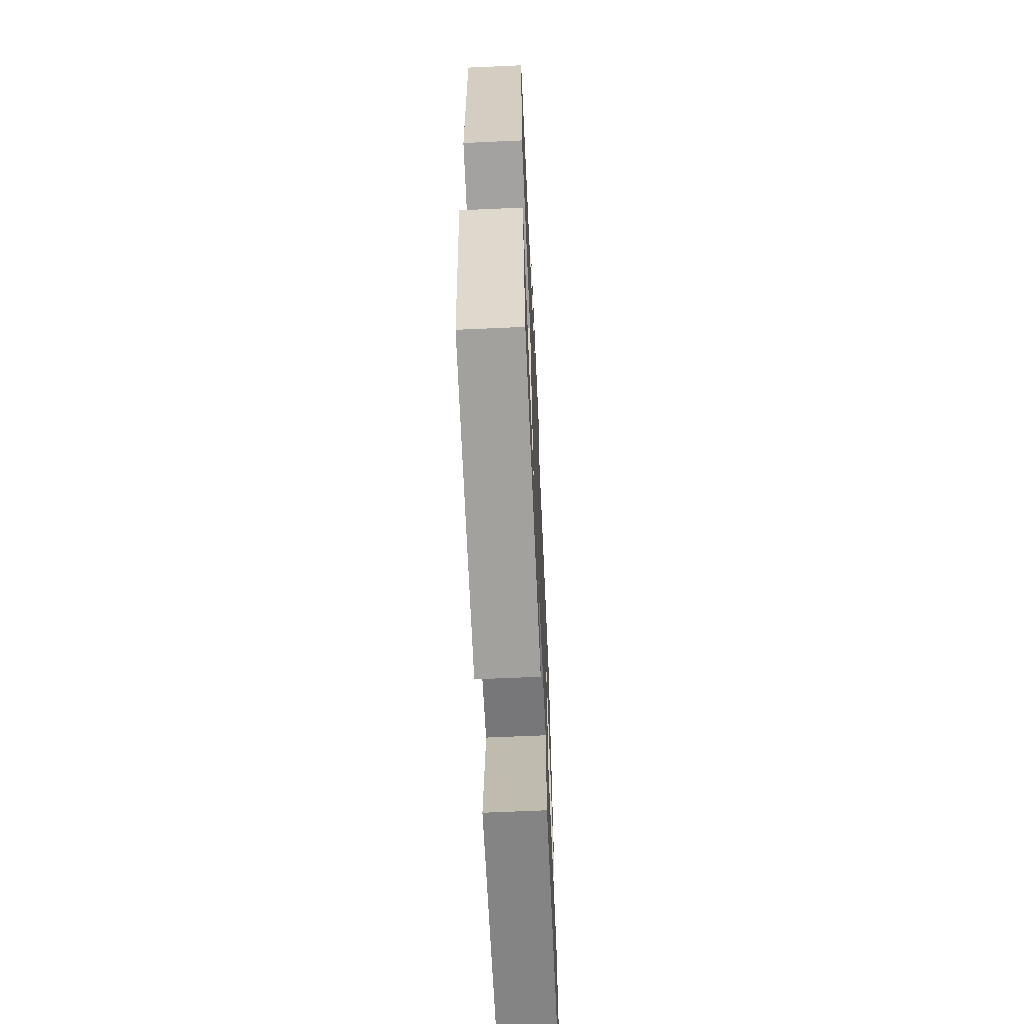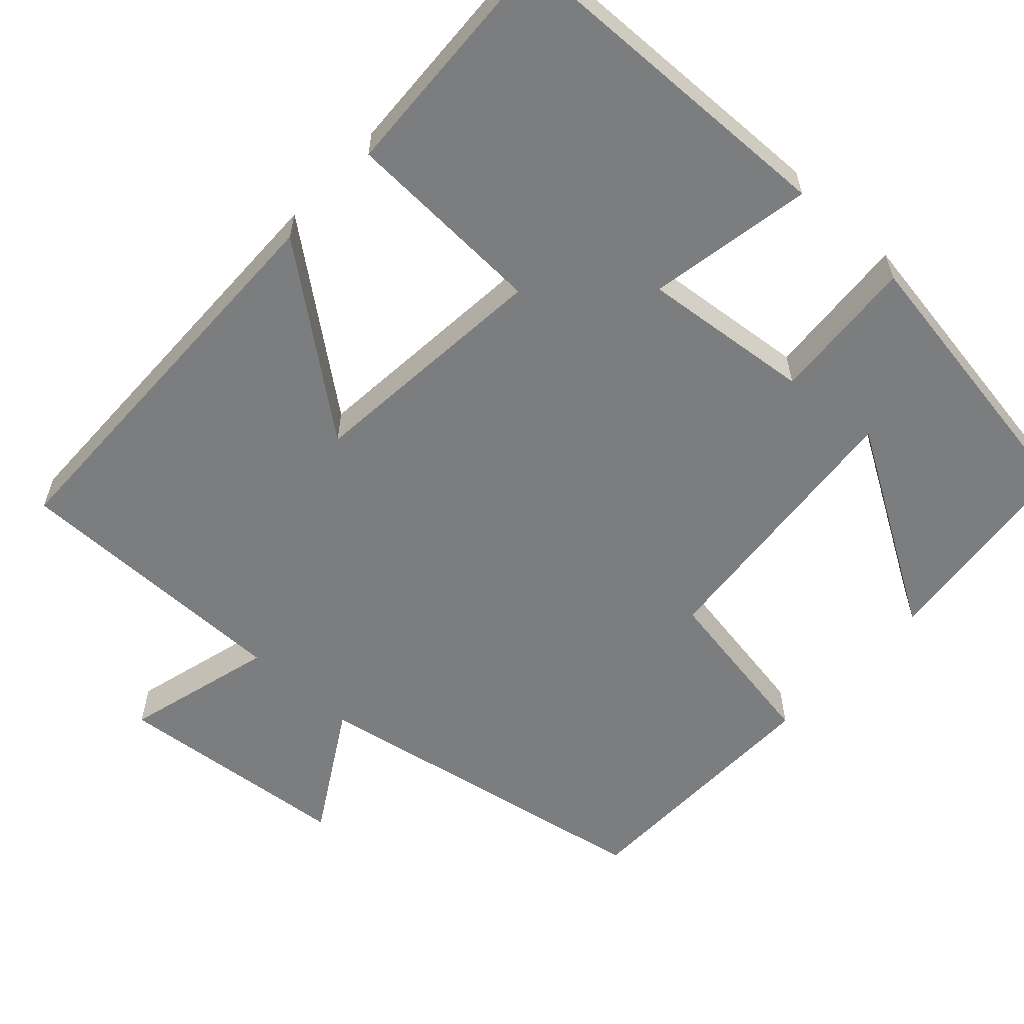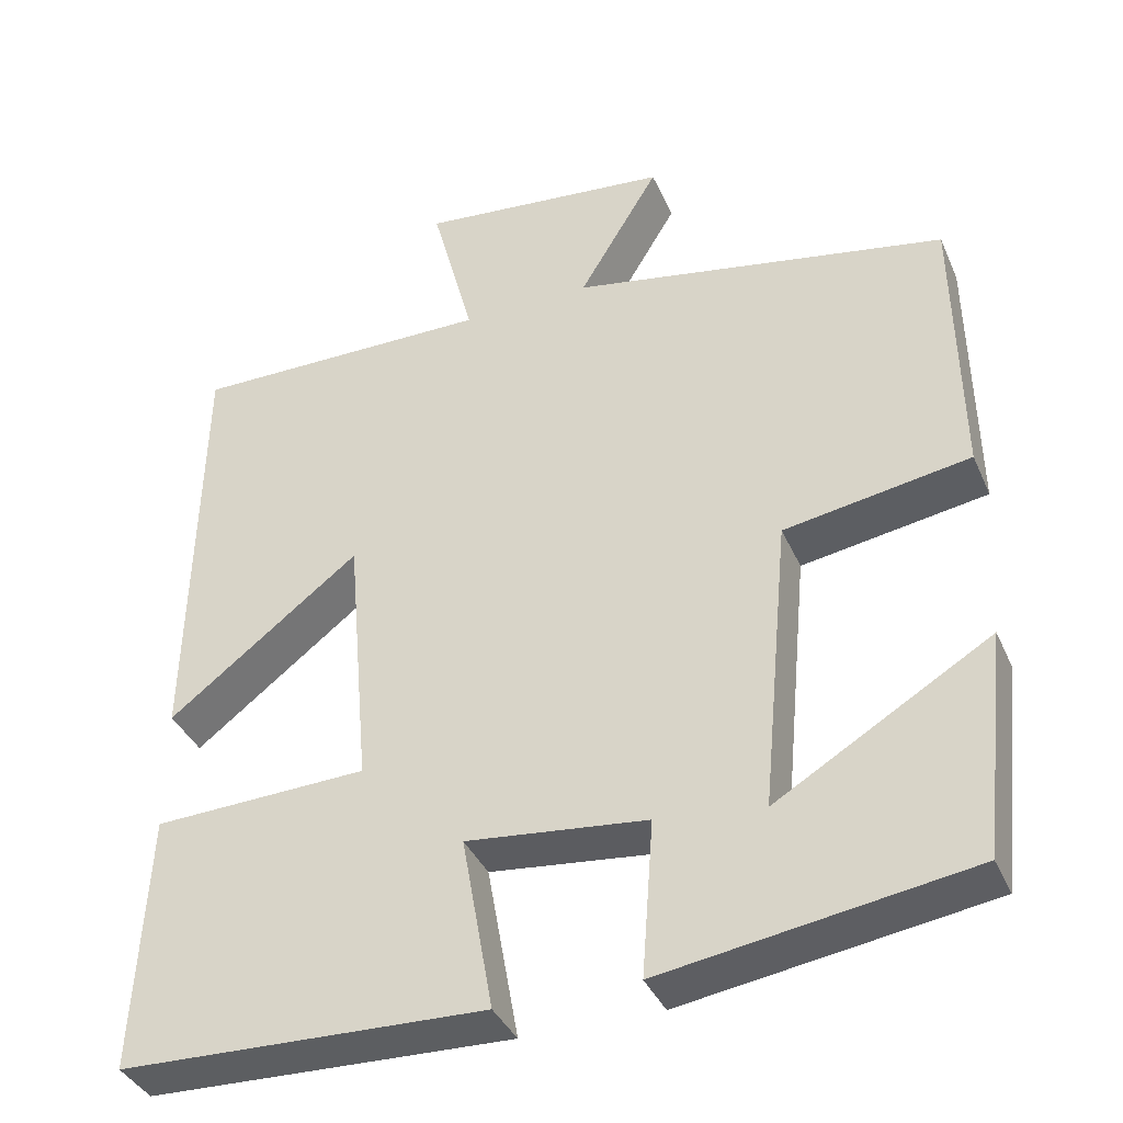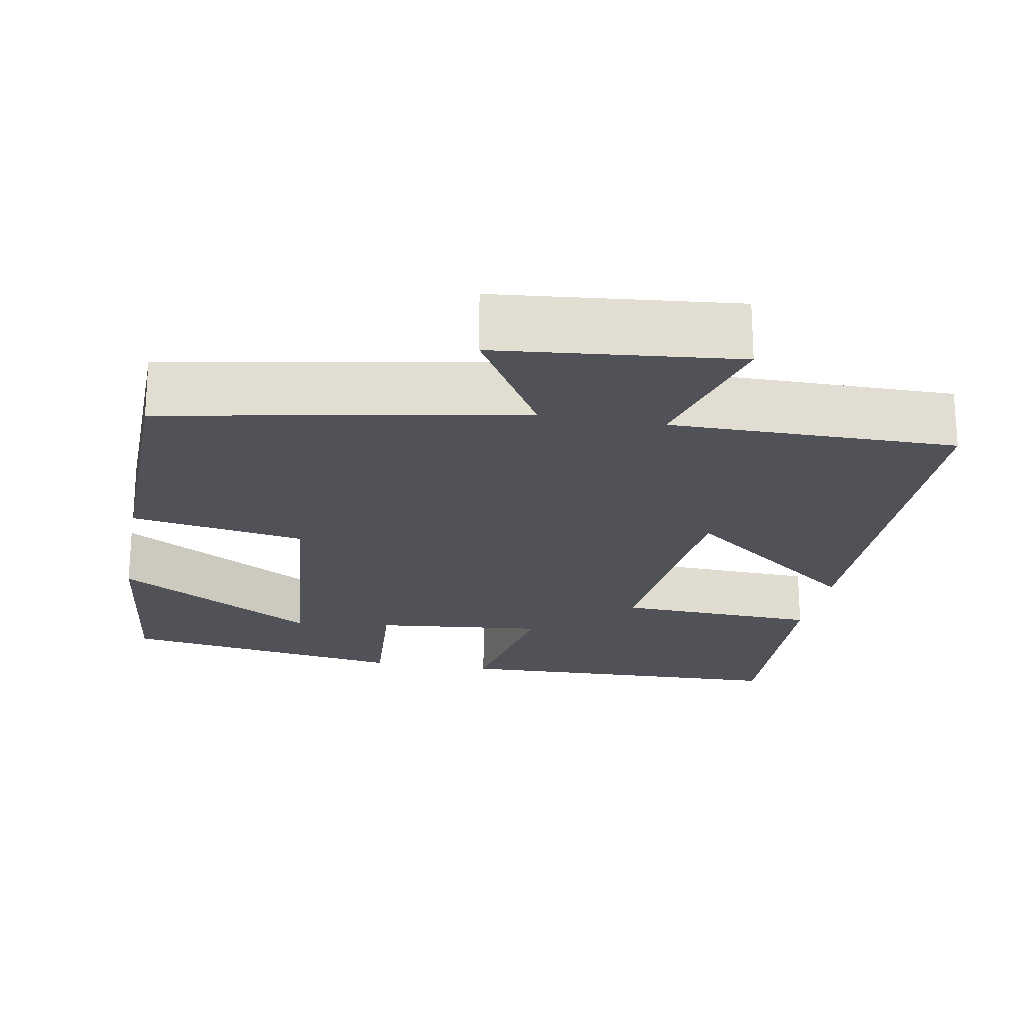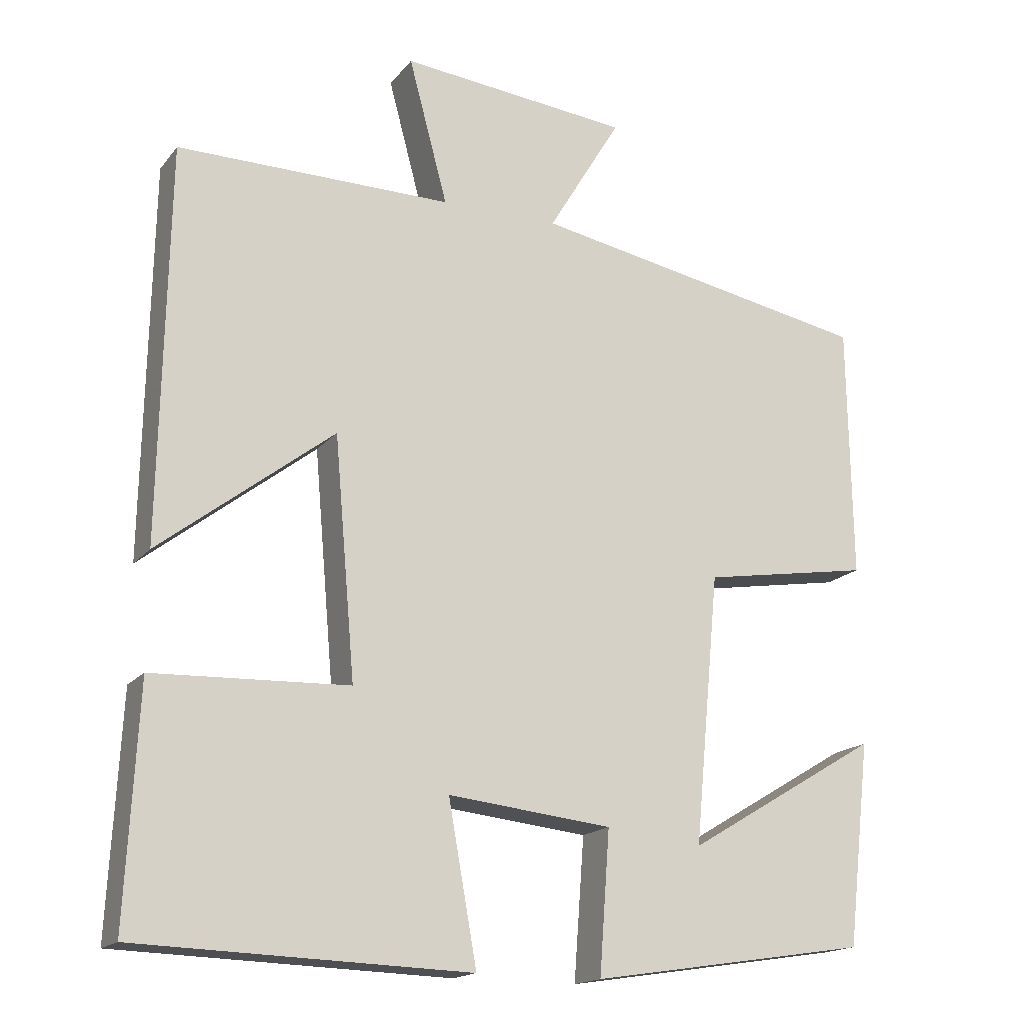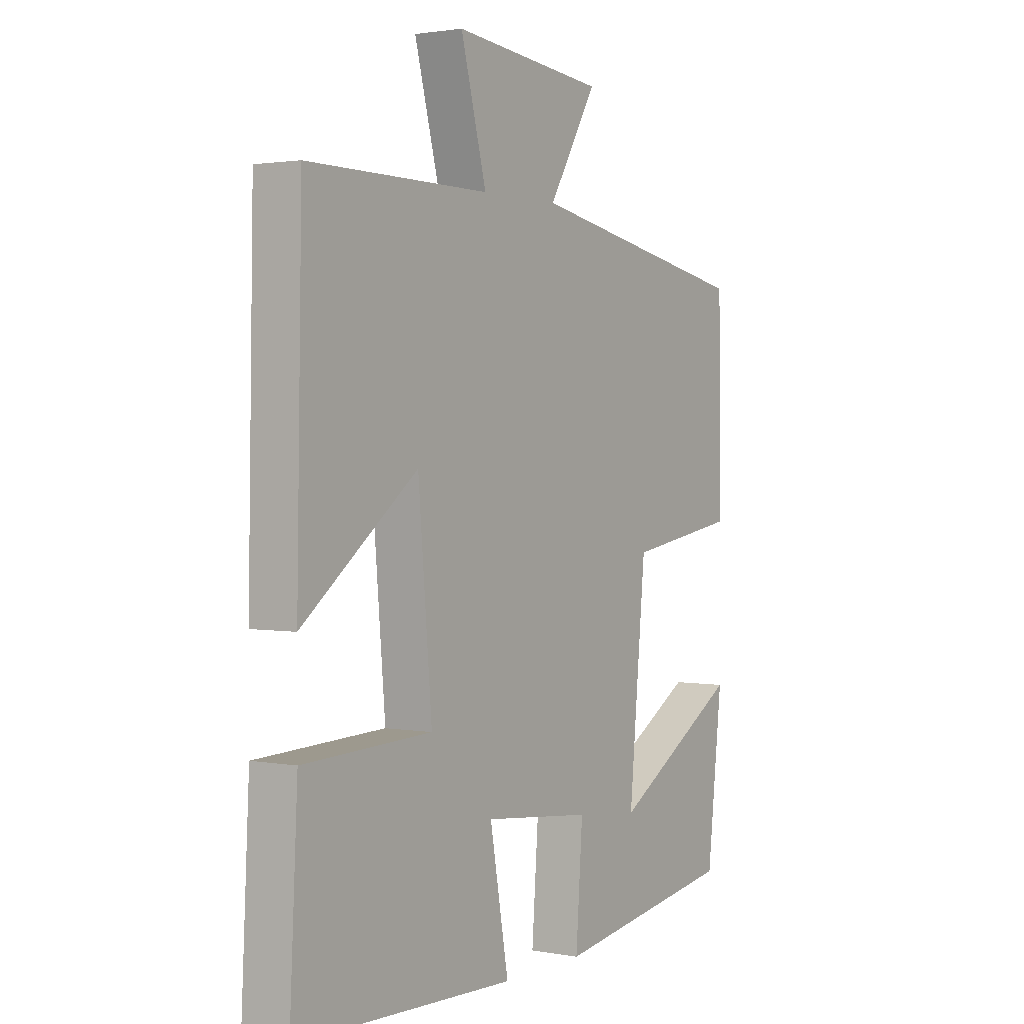
<metadata>
{"format":"obj","ext":"obj","renderer":"f3d","projection":"perspective","resolution":1024,"background":"white","views":[{"elev":-63.4,"azim":-87.4,"up":"+Z"},{"elev":-59.0,"azim":137.1,"up":"+Y"},{"elev":-38.0,"azim":-158.0,"up":"+Z"},{"elev":-21.5,"azim":-10.5,"up":"+Y"},{"elev":-17.0,"azim":154.5,"up":"+Z"},{"elev":1.8,"azim":123.2,"up":"+Z"}]}
</metadata>
<code>
v -0.469 0.07 -0.443
v -0.5 0.07 -0.171
v -0.24 0.07 -0.326
v -0.274 0.07 0.034
v -0.5 0.07 0.071
v -0.495 0.07 0.413
v -0.036 0.07 0.5
v -0.134 0.07 0.663
v 0.174 0.07 0.695
v 0.122 0.07 0.5
v 0.49 0.07 0.503
v 0.5 0.07 -0.023
v 0.267 0.07 0.157
v 0.239 0.07 -0.163
v 0.5 0.07 -0.173
v 0.516 0.07 -0.485
v 0.072 0.07 -0.5
v 0.11 0.07 -0.287
v -0.11 0.07 -0.311
v -0.096 0.07 -0.5
v -0.469 0 -0.443
v -0.5 0 -0.171
v -0.24 0 -0.326
v -0.274 0 0.034
v -0.5 0 0.071
v -0.495 0 0.413
v -0.036 0 0.5
v -0.134 0 0.663
v 0.174 0 0.695
v 0.122 0 0.5
v 0.49 0 0.503
v 0.5 0 -0.023
v 0.267 0 0.157
v 0.239 0 -0.163
v 0.5 0 -0.173
v 0.516 0 -0.485
v 0.072 0 -0.5
v 0.11 0 -0.287
v -0.11 0 -0.311
v -0.096 0 -0.5
f 19 20 1
f 15 16 17 18
f 14 15 18 19
f 13 14 19
f 10 11 12 13
f 10 13 19
f 7 8 9 10
f 4 5 6 7
f 3 4 7 10
f 1 2 3
f 19 1 3
f 3 10 19
f 21 40 39
f 38 37 36 35
f 39 38 35 34
f 39 34 33
f 33 32 31 30
f 39 33 30
f 30 29 28 27
f 27 26 25 24
f 30 27 24 23
f 23 22 21
f 23 21 39
f 39 30 23
f 1 21 22 2
f 2 22 23 3
f 3 23 24 4
f 4 24 25 5
f 5 25 26 6
f 6 26 27 7
f 7 27 28 8
f 8 28 29 9
f 9 29 30 10
f 10 30 31 11
f 11 31 32 12
f 12 32 33 13
f 13 33 34 14
f 14 34 35 15
f 15 35 36 16
f 16 36 37 17
f 17 37 38 18
f 18 38 39 19
f 19 39 40 20
f 20 40 21 1

</code>
